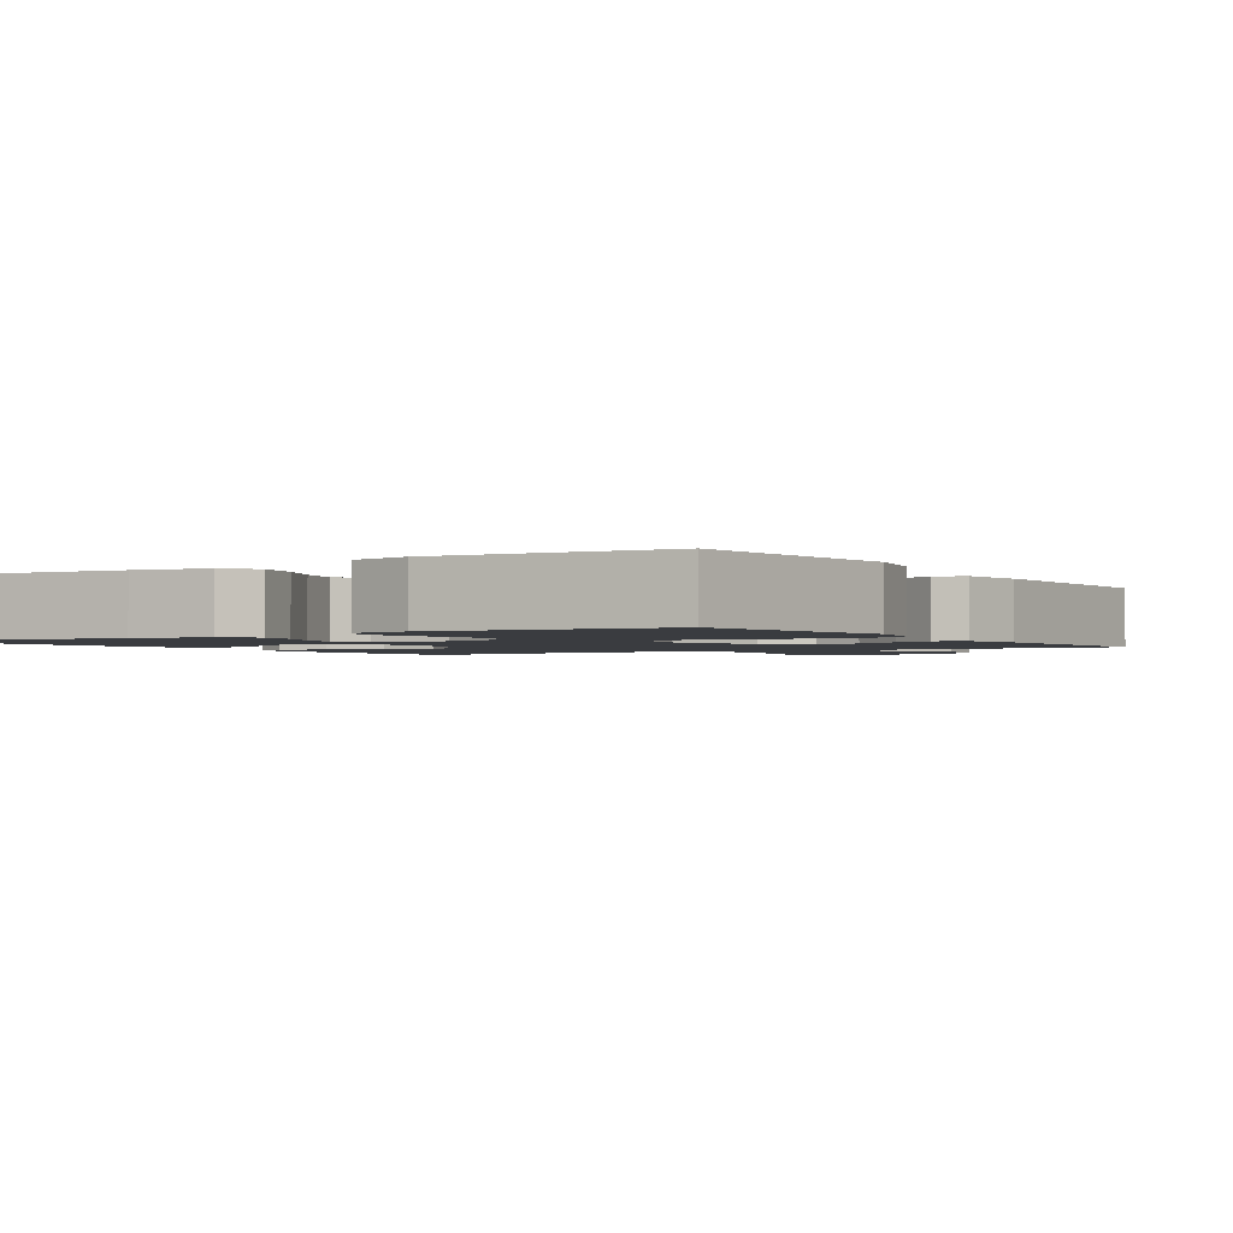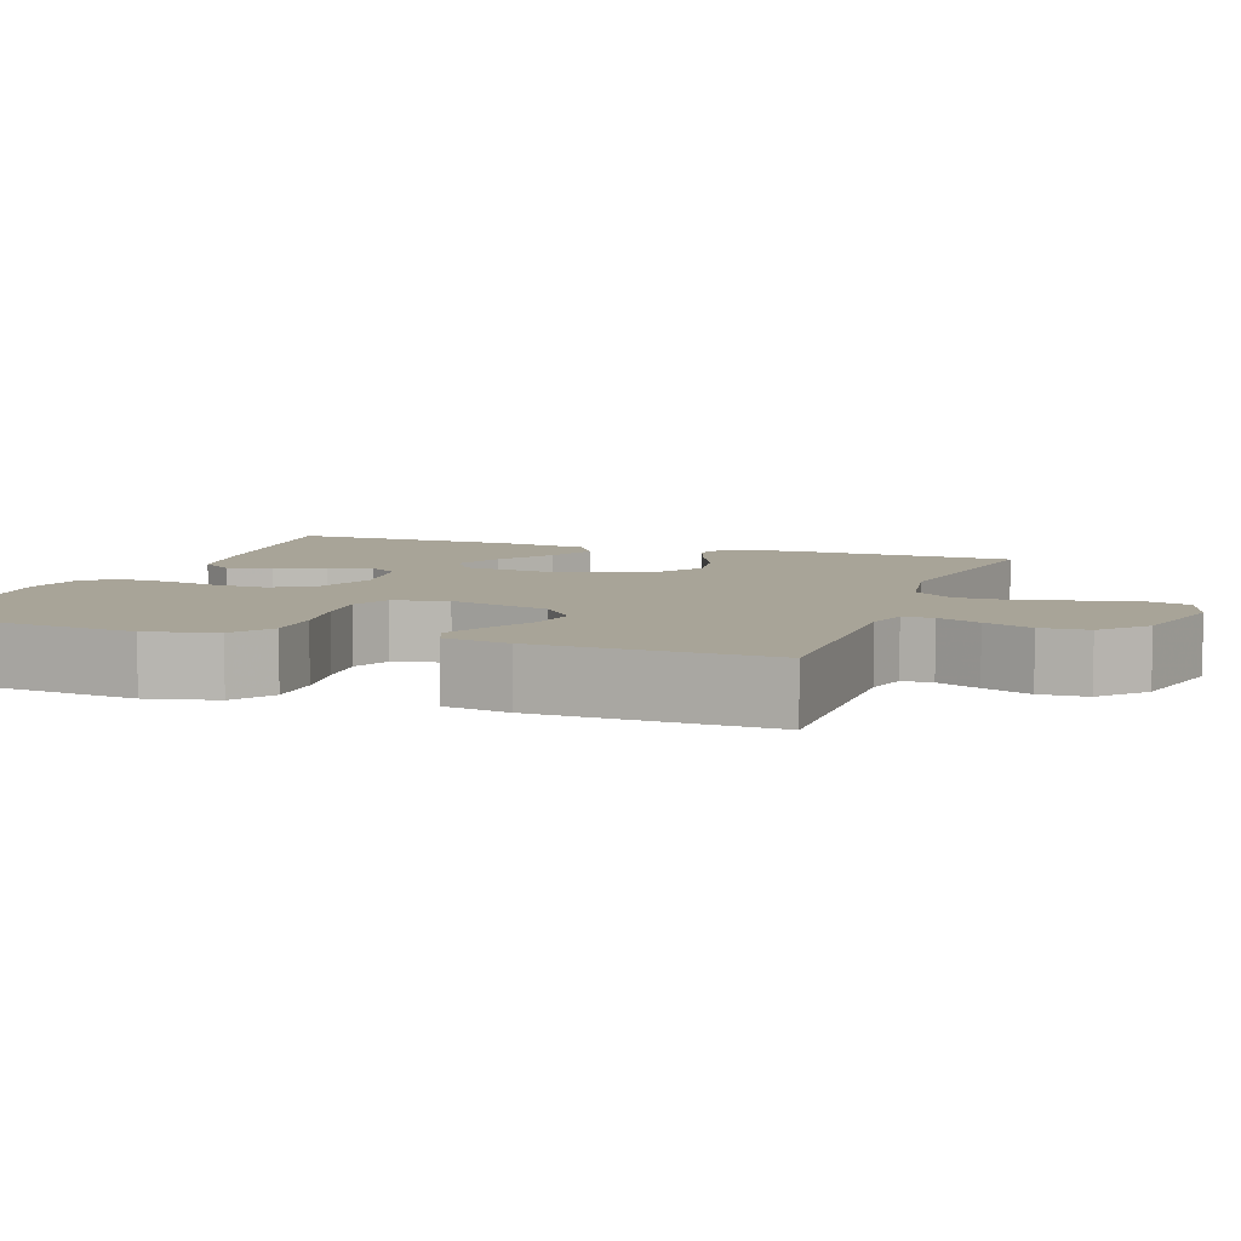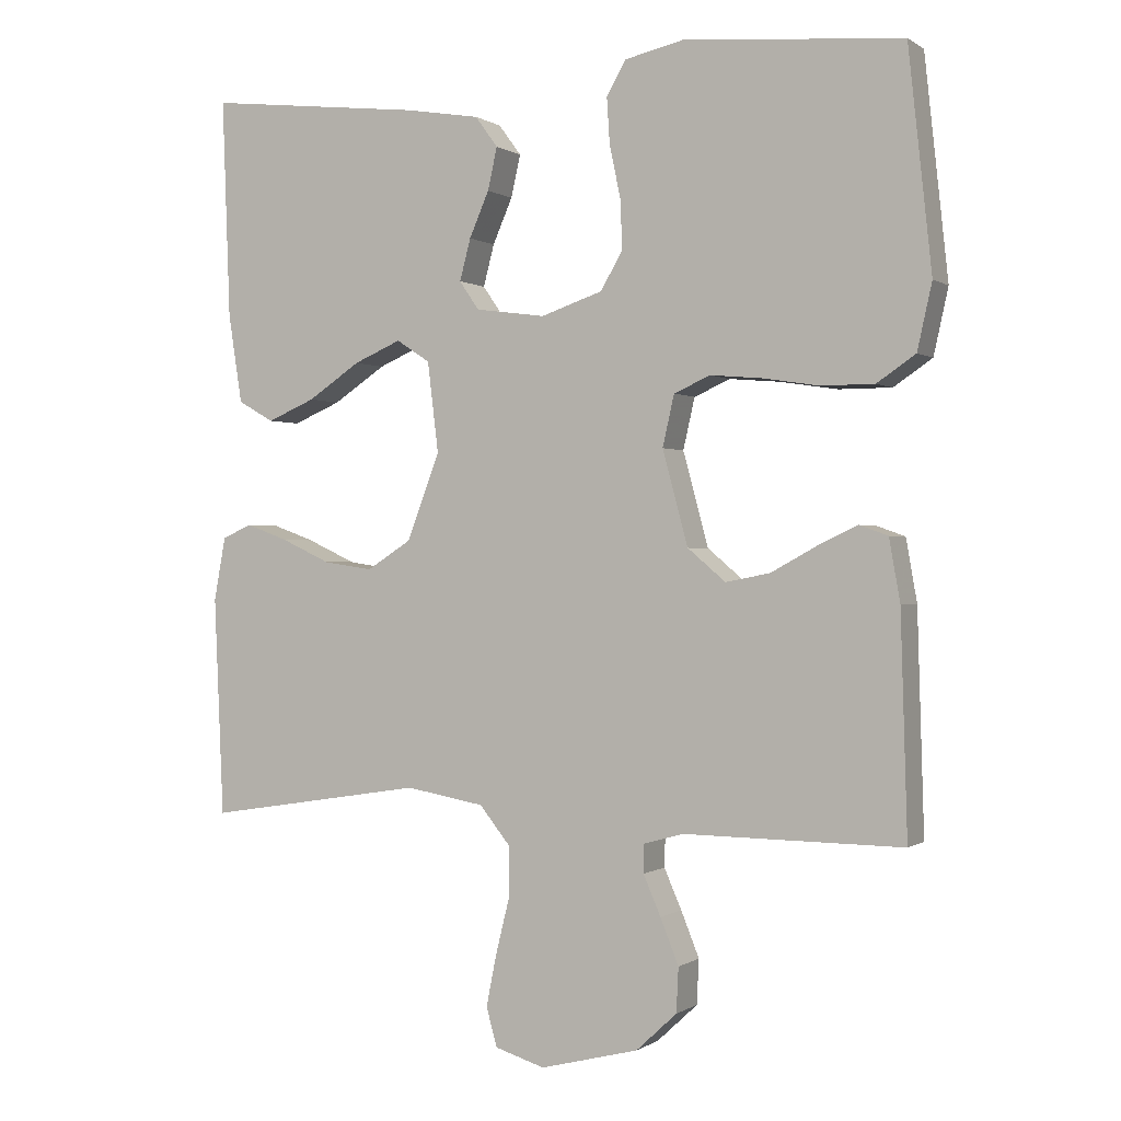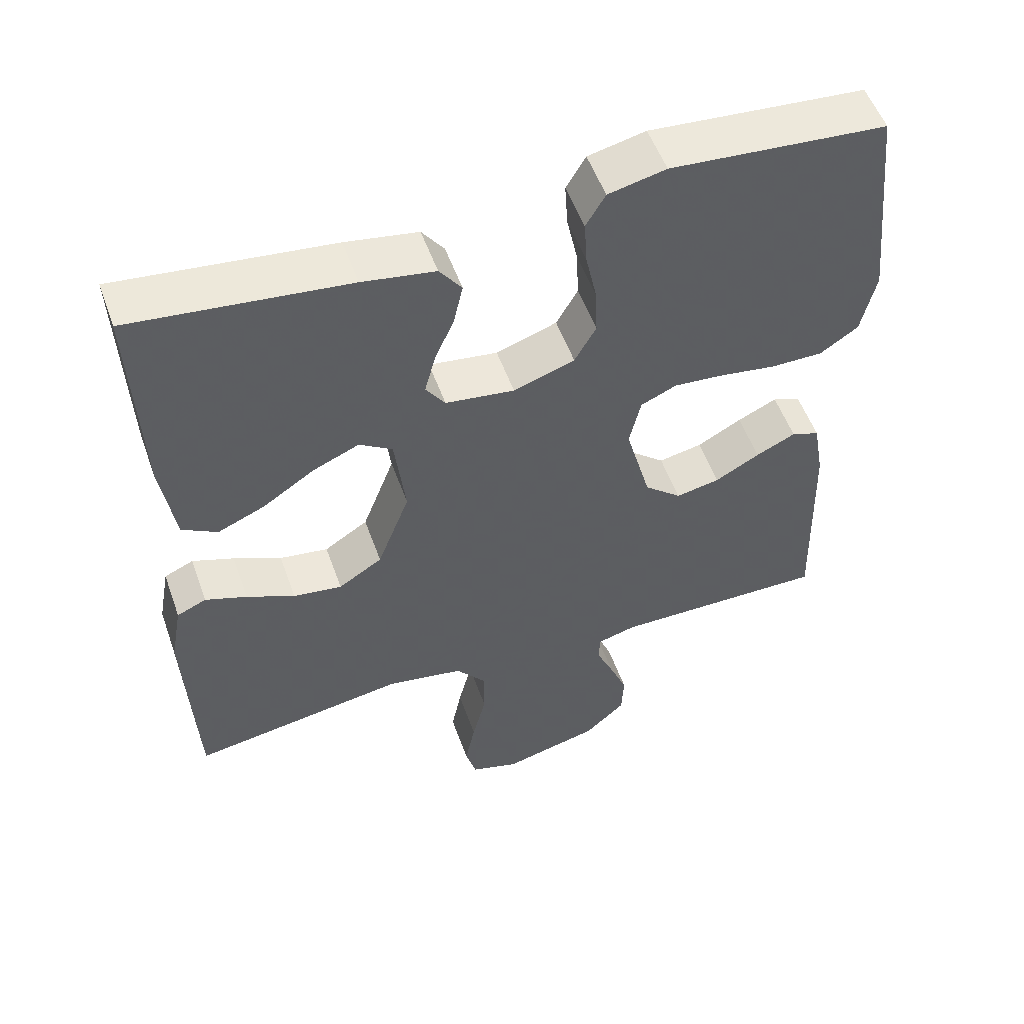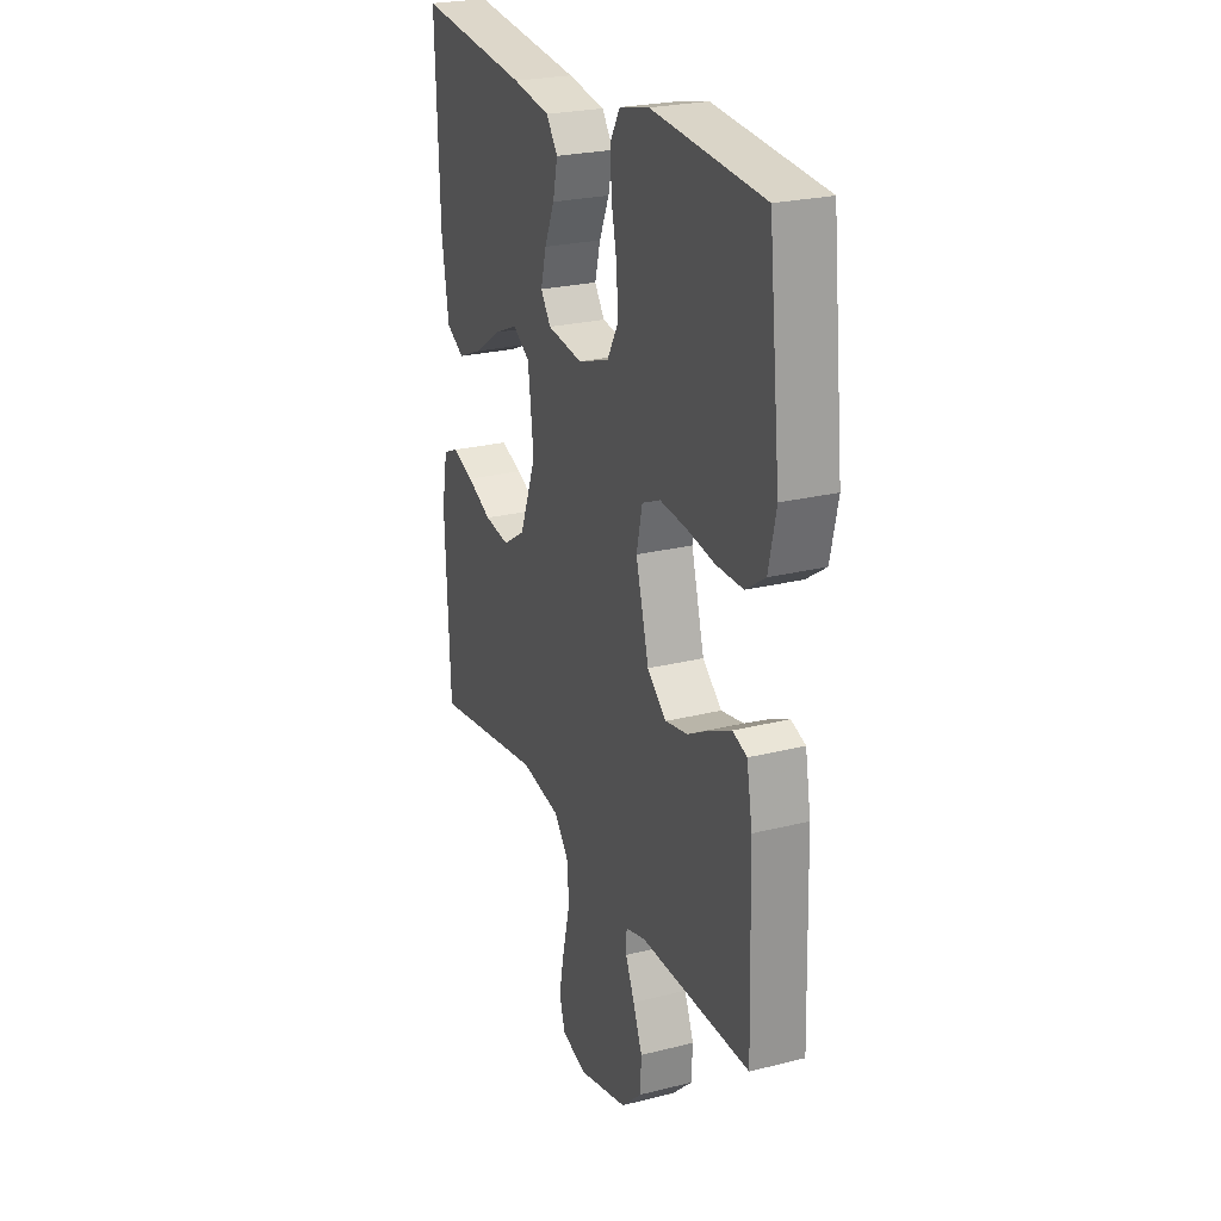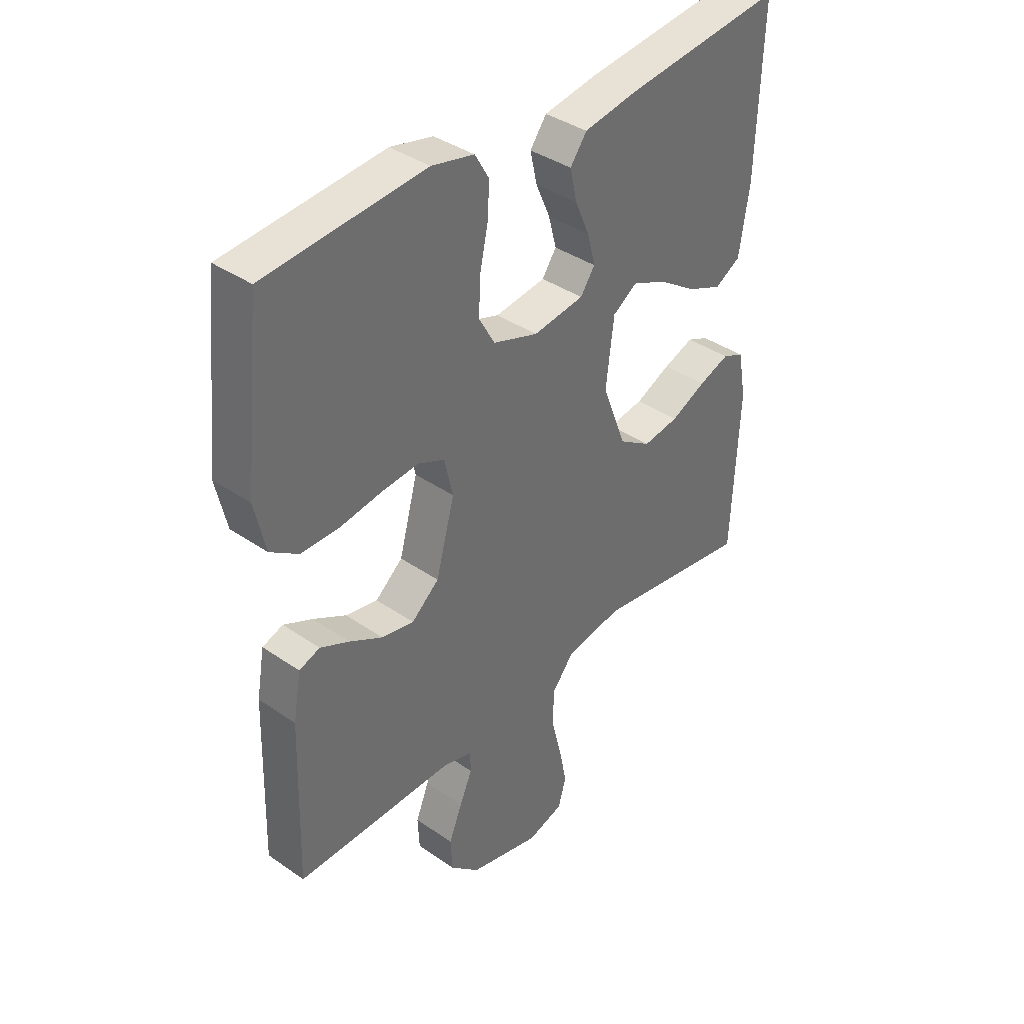
<metadata>
{"format":"obj","ext":"obj","renderer":"f3d","projection":"perspective","resolution":1024,"background":"white","views":[{"elev":-1.8,"azim":32.1,"up":"+Y"},{"elev":7.0,"azim":109.4,"up":"+Y"},{"elev":-0.1,"azim":25.3,"up":"+Z"},{"elev":53.7,"azim":-19.5,"up":"+Z"},{"elev":24.5,"azim":67.5,"up":"+Z"},{"elev":38.5,"azim":131.2,"up":"+Z"}]}
</metadata>
<code>
v -0.5 0.07 -0.5
v -0.513 0.07 -0.2
v -0.497 0.07 -0.113
v -0.456 0.07 -0.095
v -0.398 0.07 -0.116
v -0.331 0.07 -0.147
v -0.263 0.07 -0.157
v -0.202 0.07 -0.118
v -0.157 0.07 0
v -0.172 0.07 0.124
v -0.218 0.07 0.154
v -0.283 0.07 0.126
v -0.355 0.07 0.078
v -0.421 0.07 0.05
v -0.47 0.07 0.078
v -0.489 0.07 0.2
v -0.5 0.07 0.5
v -0.2 0.07 0.466
v -0.099 0.07 0.449
v -0.068 0.07 0.407
v -0.081 0.07 0.349
v -0.108 0.07 0.287
v -0.123 0.07 0.23
v -0.096 0.07 0.191
v 0 0.07 0.178
v 0.085 0.07 0.207
v 0.115 0.07 0.26
v 0.112 0.07 0.327
v 0.097 0.07 0.398
v 0.093 0.07 0.461
v 0.12 0.07 0.507
v 0.2 0.07 0.525
v 0.5 0.07 0.5
v 0.532 0.07 0.2
v 0.512 0.07 0.11
v 0.459 0.07 0.074
v 0.386 0.07 0.074
v 0.308 0.07 0.086
v 0.238 0.07 0.092
v 0.188 0.07 0.07
v 0.172 0.07 0
v 0.207 0.07 -0.129
v 0.259 0.07 -0.173
v 0.32 0.07 -0.161
v 0.382 0.07 -0.127
v 0.437 0.07 -0.101
v 0.476 0.07 -0.115
v 0.491 0.07 -0.2
v 0.5 0.07 -0.5
v 0.2 0.07 -0.497
v 0.146 0.07 -0.512
v 0.145 0.07 -0.551
v 0.169 0.07 -0.606
v 0.194 0.07 -0.668
v 0.191 0.07 -0.729
v 0.135 0.07 -0.781
v 0 0.07 -0.815
v -0.068 0.07 -0.794
v -0.083 0.07 -0.741
v -0.069 0.07 -0.671
v -0.05 0.07 -0.594
v -0.05 0.07 -0.524
v -0.092 0.07 -0.472
v -0.2 0.07 -0.453
v -0.5 0 -0.5
v -0.513 0 -0.2
v -0.497 0 -0.113
v -0.456 0 -0.095
v -0.398 0 -0.116
v -0.331 0 -0.147
v -0.263 0 -0.157
v -0.202 0 -0.118
v -0.157 0 0
v -0.172 0 0.124
v -0.218 0 0.154
v -0.283 0 0.126
v -0.355 0 0.078
v -0.421 0 0.05
v -0.47 0 0.078
v -0.489 0 0.2
v -0.5 0 0.5
v -0.2 0 0.466
v -0.099 0 0.449
v -0.068 0 0.407
v -0.081 0 0.349
v -0.108 0 0.287
v -0.123 0 0.23
v -0.096 0 0.191
v 0 0 0.178
v 0.085 0 0.207
v 0.115 0 0.26
v 0.112 0 0.327
v 0.097 0 0.398
v 0.093 0 0.461
v 0.12 0 0.507
v 0.2 0 0.525
v 0.5 0 0.5
v 0.532 0 0.2
v 0.512 0 0.11
v 0.459 0 0.074
v 0.386 0 0.074
v 0.308 0 0.086
v 0.238 0 0.092
v 0.188 0 0.07
v 0.172 0 0
v 0.207 0 -0.129
v 0.259 0 -0.173
v 0.32 0 -0.161
v 0.382 0 -0.127
v 0.437 0 -0.101
v 0.476 0 -0.115
v 0.491 0 -0.2
v 0.5 0 -0.5
v 0.2 0 -0.497
v 0.146 0 -0.512
v 0.145 0 -0.551
v 0.169 0 -0.606
v 0.194 0 -0.668
v 0.191 0 -0.729
v 0.135 0 -0.781
v 0 0 -0.815
v -0.068 0 -0.794
v -0.083 0 -0.741
v -0.069 0 -0.671
v -0.05 0 -0.594
v -0.05 0 -0.524
v -0.092 0 -0.472
v -0.2 0 -0.453
f 59 60 61
f 58 59 61
f 57 58 61
f 56 57 61
f 55 56 61
f 54 55 61
f 53 54 61
f 52 53 61
f 51 52 61 62
f 50 51 62 63
f 50 63 64
f 49 50 64
f 48 49 64
f 47 48 64
f 46 47 64
f 45 46 64
f 44 45 64
f 36 37 38
f 35 36 38
f 34 35 38
f 33 34 38
f 32 33 38
f 31 32 38
f 30 31 38
f 29 30 38
f 28 29 38
f 27 28 38 39
f 26 27 39 40
f 20 21 22
f 19 20 22
f 18 19 22
f 17 18 22
f 16 17 22
f 15 16 22
f 14 15 22
f 13 14 22
f 12 13 22
f 11 12 22 23
f 10 11 23 24
f 4 5 6
f 3 4 6
f 2 3 6
f 1 2 6
f 64 1 6
f 64 6 7
f 43 44 64
f 64 7 8
f 43 64 8
f 42 43 8
f 41 42 8 9
f 40 41 9
f 26 40 9
f 25 26 9
f 9 10 24 25
f 125 124 123
f 125 123 122
f 125 122 121
f 125 121 120
f 125 120 119
f 125 119 118
f 125 118 117
f 125 117 116
f 126 125 116 115
f 127 126 115 114
f 128 127 114
f 128 114 113
f 128 113 112
f 128 112 111
f 128 111 110
f 128 110 109
f 128 109 108
f 102 101 100
f 102 100 99
f 102 99 98
f 102 98 97
f 102 97 96
f 102 96 95
f 102 95 94
f 102 94 93
f 102 93 92
f 103 102 92 91
f 104 103 91 90
f 86 85 84
f 86 84 83
f 86 83 82
f 86 82 81
f 86 81 80
f 86 80 79
f 86 79 78
f 86 78 77
f 86 77 76
f 87 86 76 75
f 88 87 75 74
f 70 69 68
f 70 68 67
f 70 67 66
f 70 66 65
f 70 65 128
f 71 70 128
f 128 108 107
f 72 71 128
f 72 128 107
f 72 107 106
f 73 72 106 105
f 73 105 104
f 73 104 90
f 73 90 89
f 89 88 74 73
f 1 65 66 2
f 2 66 67 3
f 3 67 68 4
f 4 68 69 5
f 5 69 70 6
f 6 70 71 7
f 7 71 72 8
f 8 72 73 9
f 9 73 74 10
f 10 74 75 11
f 11 75 76 12
f 12 76 77 13
f 13 77 78 14
f 14 78 79 15
f 15 79 80 16
f 16 80 81 17
f 17 81 82 18
f 18 82 83 19
f 19 83 84 20
f 20 84 85 21
f 21 85 86 22
f 22 86 87 23
f 23 87 88 24
f 24 88 89 25
f 25 89 90 26
f 26 90 91 27
f 27 91 92 28
f 28 92 93 29
f 29 93 94 30
f 30 94 95 31
f 31 95 96 32
f 32 96 97 33
f 33 97 98 34
f 34 98 99 35
f 35 99 100 36
f 36 100 101 37
f 37 101 102 38
f 38 102 103 39
f 39 103 104 40
f 40 104 105 41
f 41 105 106 42
f 42 106 107 43
f 43 107 108 44
f 44 108 109 45
f 45 109 110 46
f 46 110 111 47
f 47 111 112 48
f 48 112 113 49
f 49 113 114 50
f 50 114 115 51
f 51 115 116 52
f 52 116 117 53
f 53 117 118 54
f 54 118 119 55
f 55 119 120 56
f 56 120 121 57
f 57 121 122 58
f 58 122 123 59
f 59 123 124 60
f 60 124 125 61
f 61 125 126 62
f 62 126 127 63
f 63 127 128 64
f 64 128 65 1

</code>
